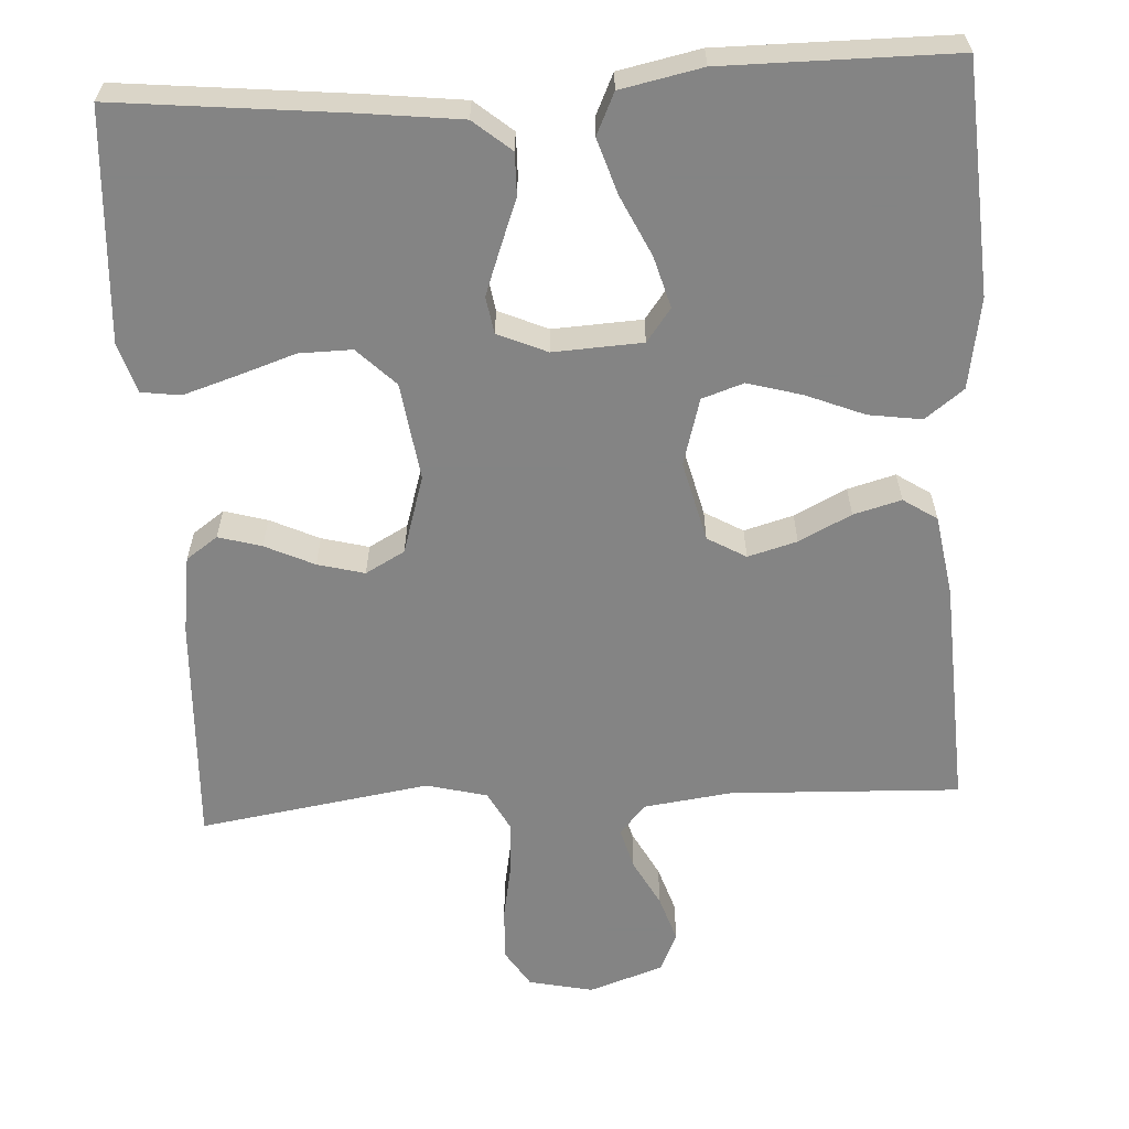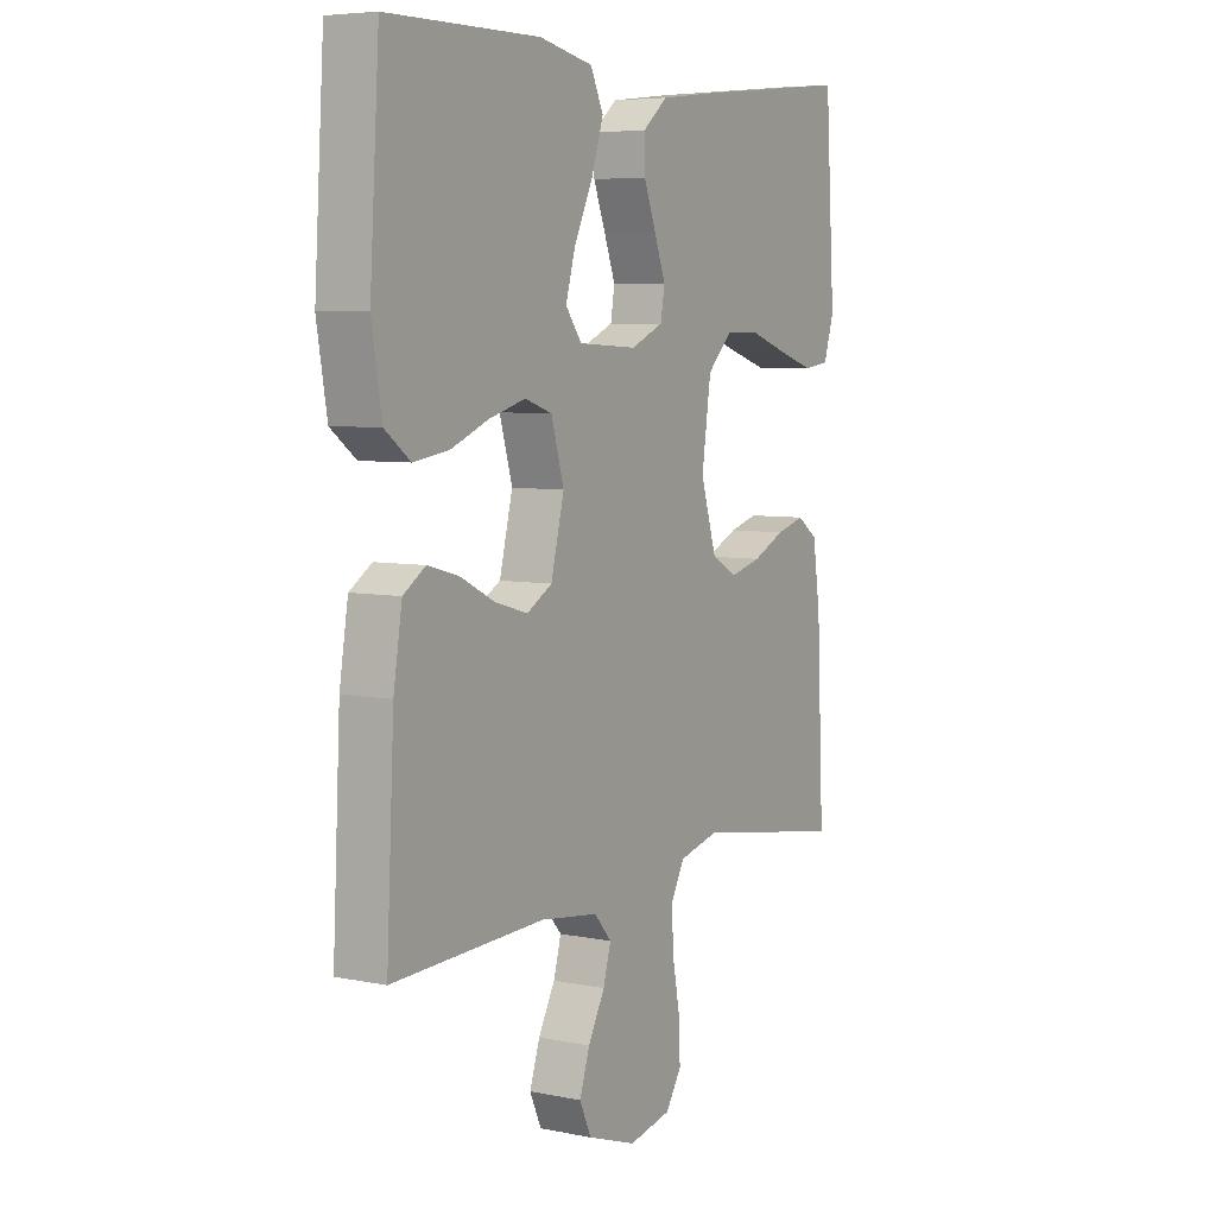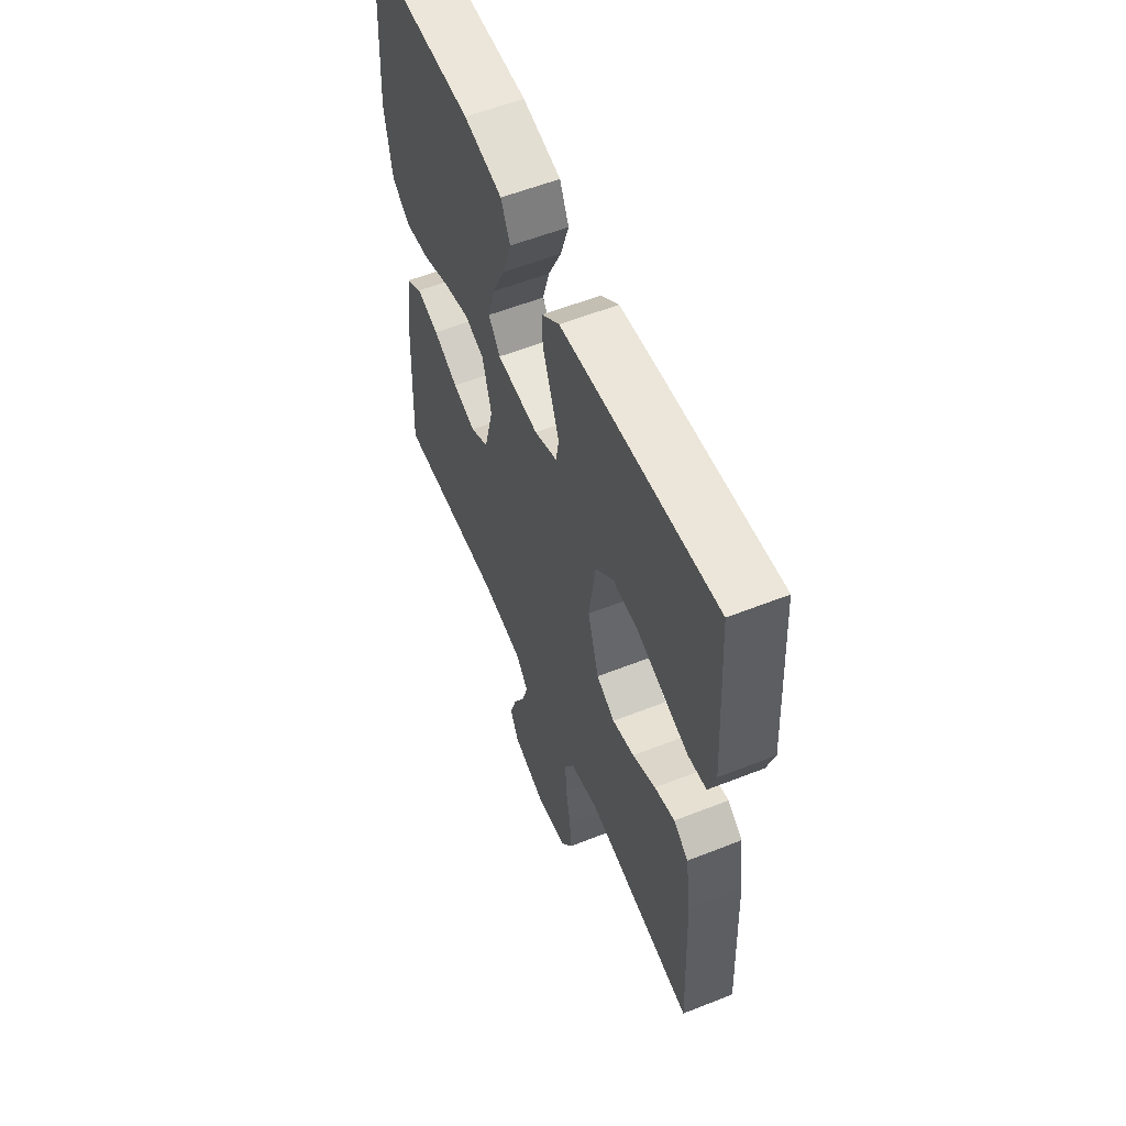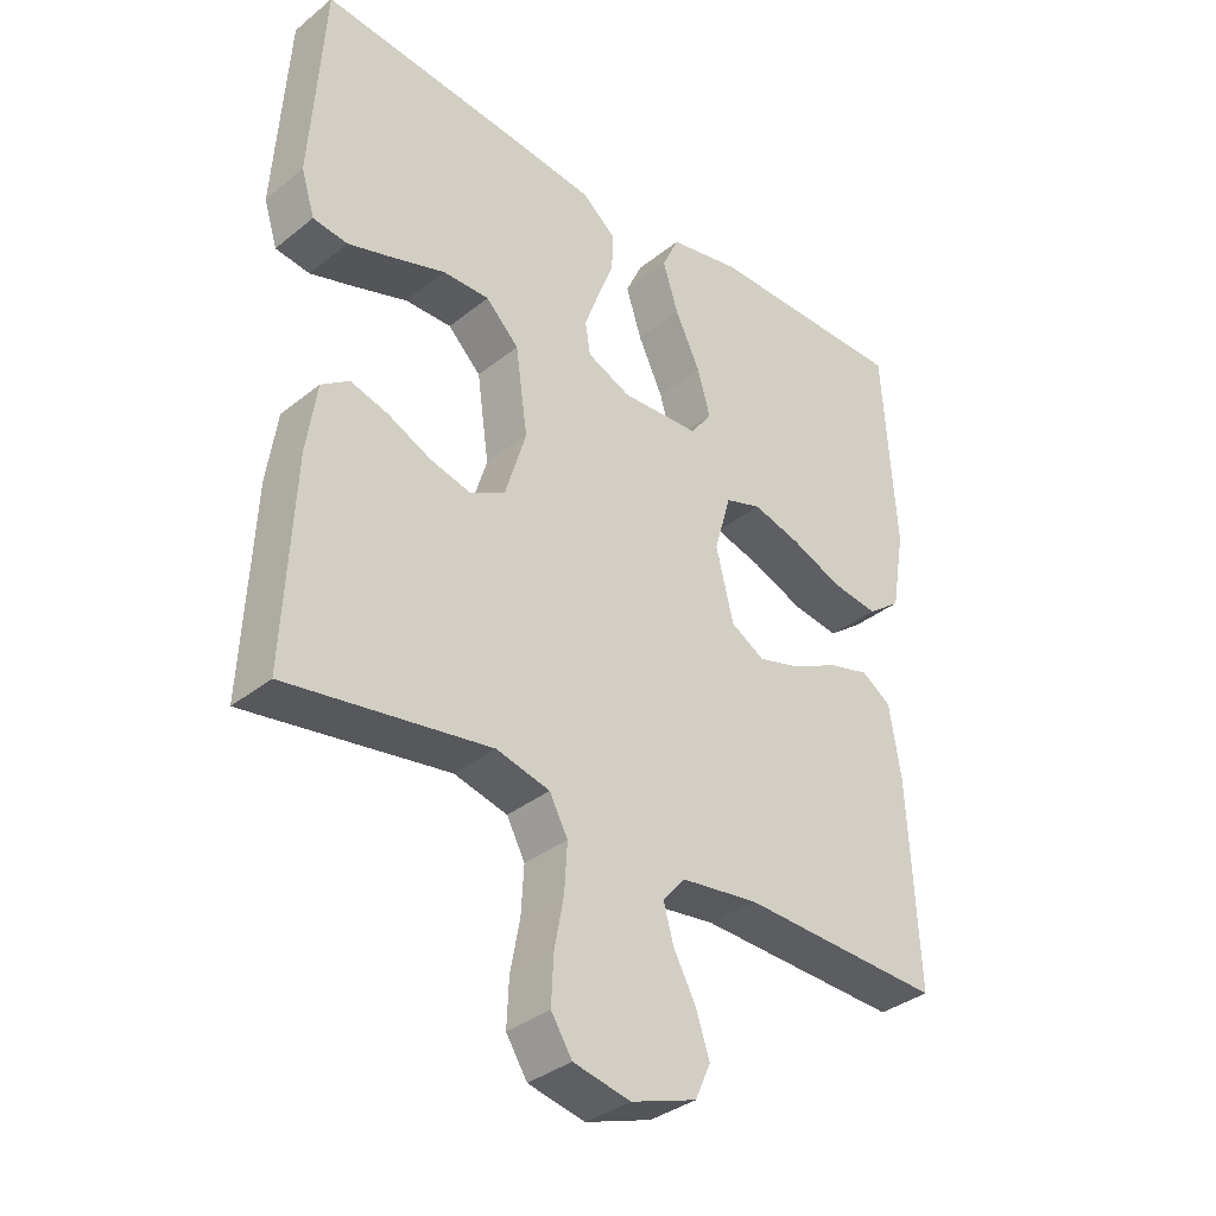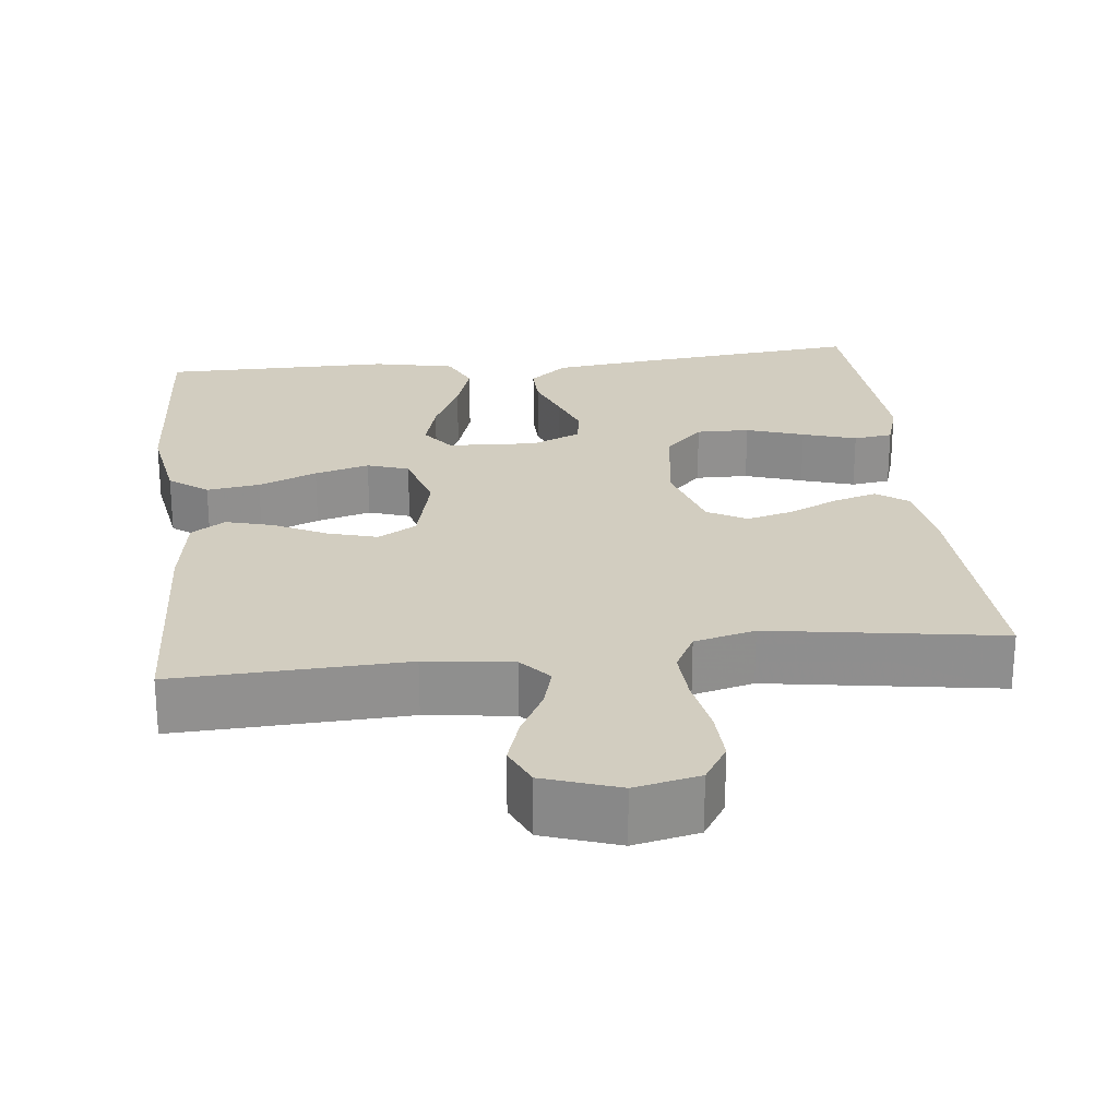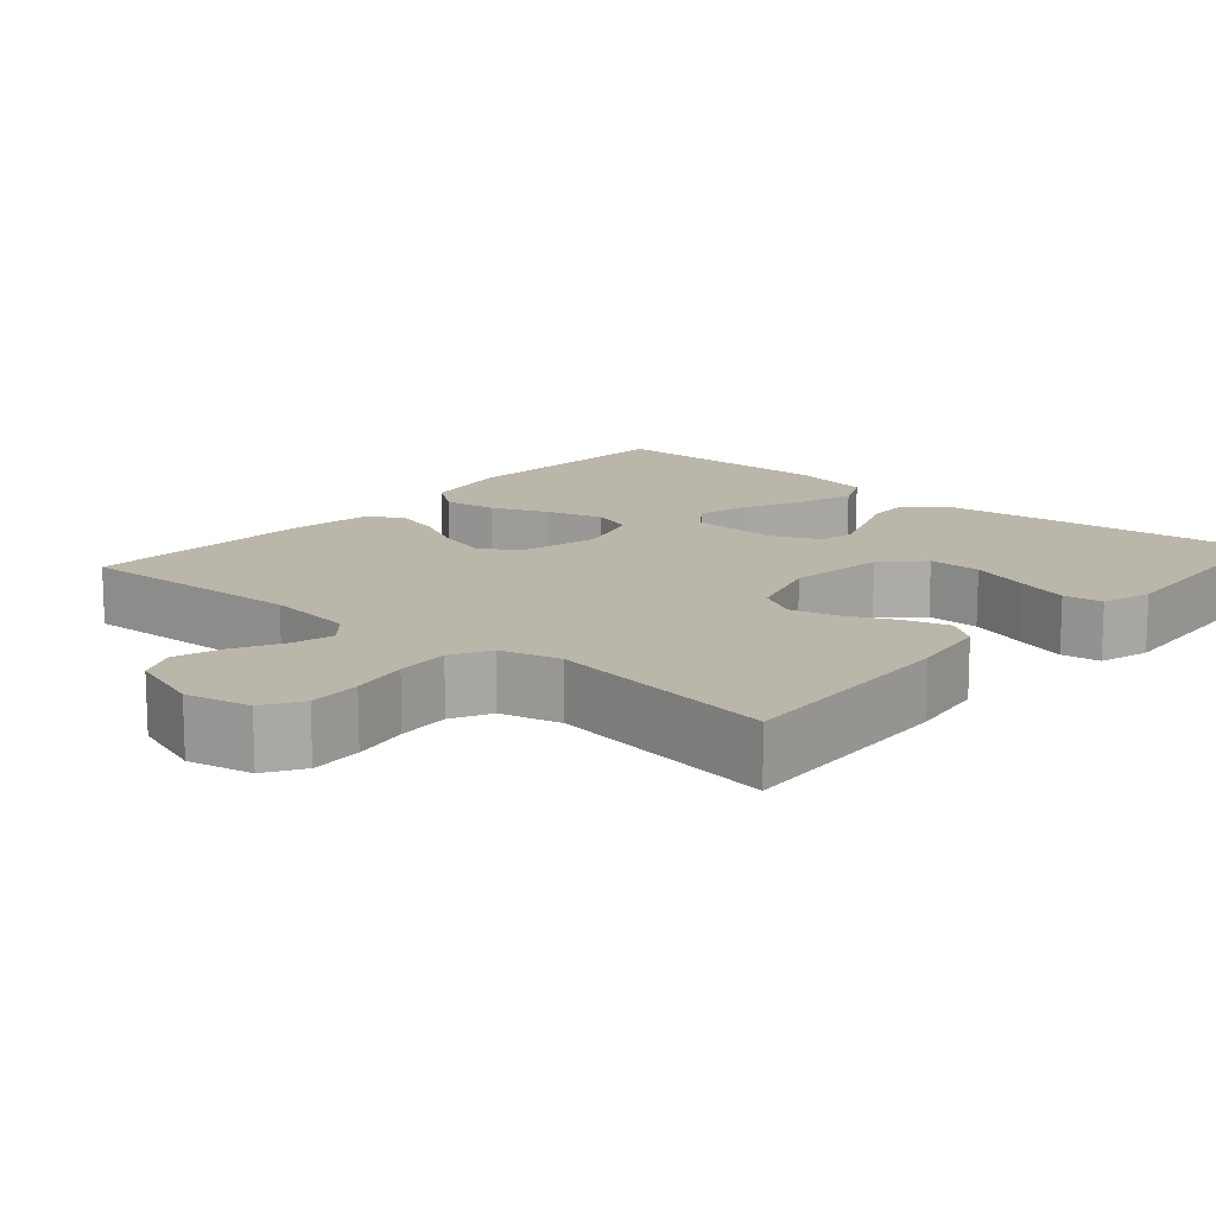
<metadata>
{"format":"obj","ext":"obj","renderer":"f3d","projection":"perspective","resolution":1024,"background":"white","views":[{"elev":-61.3,"azim":3.3,"up":"+Y"},{"elev":6.1,"azim":121.4,"up":"+Z"},{"elev":57.6,"azim":-112.3,"up":"+Z"},{"elev":-35.3,"azim":-43.5,"up":"+Z"},{"elev":24.7,"azim":173.6,"up":"+Y"},{"elev":14.1,"azim":-139.2,"up":"+Y"}]}
</metadata>
<code>
v 0.5 0.07 0.5
v 0.519 0.07 0.2
v 0.499 0.07 0.082
v 0.449 0.07 0.044
v 0.38 0.07 0.054
v 0.304 0.07 0.085
v 0.233 0.07 0.105
v 0.179 0.07 0.087
v 0.154 0.07 0
v 0.18 0.07 -0.105
v 0.23 0.07 -0.134
v 0.294 0.07 -0.116
v 0.362 0.07 -0.082
v 0.424 0.07 -0.065
v 0.468 0.07 -0.094
v 0.485 0.07 -0.2
v 0.5 0.07 -0.5
v 0.2 0.07 -0.488
v 0.086 0.07 -0.503
v 0.052 0.07 -0.542
v 0.067 0.07 -0.596
v 0.1 0.07 -0.658
v 0.12 0.07 -0.719
v 0.097 0.07 -0.77
v 0 0.07 -0.803
v -0.084 0.07 -0.785
v -0.115 0.07 -0.736
v -0.112 0.07 -0.668
v -0.098 0.07 -0.593
v -0.094 0.07 -0.524
v -0.121 0.07 -0.473
v -0.2 0.07 -0.453
v -0.5 0.07 -0.5
v -0.486 0.07 -0.2
v -0.471 0.07 -0.097
v -0.43 0.07 -0.068
v -0.374 0.07 -0.084
v -0.31 0.07 -0.114
v -0.249 0.07 -0.13
v -0.198 0.07 -0.102
v -0.167 0.07 0
v -0.185 0.07 0.127
v -0.234 0.07 0.176
v -0.303 0.07 0.175
v -0.378 0.07 0.15
v -0.448 0.07 0.128
v -0.499 0.07 0.135
v -0.519 0.07 0.2
v -0.5 0.07 0.5
v -0.2 0.07 0.469
v -0.074 0.07 0.454
v -0.025 0.07 0.413
v -0.026 0.07 0.358
v -0.05 0.07 0.295
v -0.072 0.07 0.235
v -0.064 0.07 0.187
v 0 0.07 0.159
v 0.116 0.07 0.165
v 0.148 0.07 0.208
v 0.129 0.07 0.275
v 0.092 0.07 0.353
v 0.069 0.07 0.425
v 0.094 0.07 0.479
v 0.2 0.07 0.501
v 0.5 0 0.5
v 0.519 0 0.2
v 0.499 0 0.082
v 0.449 0 0.044
v 0.38 0 0.054
v 0.304 0 0.085
v 0.233 0 0.105
v 0.179 0 0.087
v 0.154 0 0
v 0.18 0 -0.105
v 0.23 0 -0.134
v 0.294 0 -0.116
v 0.362 0 -0.082
v 0.424 0 -0.065
v 0.468 0 -0.094
v 0.485 0 -0.2
v 0.5 0 -0.5
v 0.2 0 -0.488
v 0.086 0 -0.503
v 0.052 0 -0.542
v 0.067 0 -0.596
v 0.1 0 -0.658
v 0.12 0 -0.719
v 0.097 0 -0.77
v 0 0 -0.803
v -0.084 0 -0.785
v -0.115 0 -0.736
v -0.112 0 -0.668
v -0.098 0 -0.593
v -0.094 0 -0.524
v -0.121 0 -0.473
v -0.2 0 -0.453
v -0.5 0 -0.5
v -0.486 0 -0.2
v -0.471 0 -0.097
v -0.43 0 -0.068
v -0.374 0 -0.084
v -0.31 0 -0.114
v -0.249 0 -0.13
v -0.198 0 -0.102
v -0.167 0 0
v -0.185 0 0.127
v -0.234 0 0.176
v -0.303 0 0.175
v -0.378 0 0.15
v -0.448 0 0.128
v -0.499 0 0.135
v -0.519 0 0.2
v -0.5 0 0.5
v -0.2 0 0.469
v -0.074 0 0.454
v -0.025 0 0.413
v -0.026 0 0.358
v -0.05 0 0.295
v -0.072 0 0.235
v -0.064 0 0.187
v 0 0 0.159
v 0.116 0 0.165
v 0.148 0 0.208
v 0.129 0 0.275
v 0.092 0 0.353
v 0.069 0 0.425
v 0.094 0 0.479
v 0.2 0 0.501
f 4 5 6
f 3 4 6
f 2 3 6
f 1 2 6
f 64 1 6
f 63 64 6
f 62 63 6
f 61 62 6
f 60 61 6
f 59 60 6 7
f 58 59 7 8
f 57 58 8 9
f 56 57 9 10
f 52 53 54
f 51 52 54
f 50 51 54
f 49 50 54
f 48 49 54
f 47 48 54
f 46 47 54
f 45 46 54
f 44 45 54
f 43 44 54 55
f 42 43 55 56
f 36 37 38
f 35 36 38
f 34 35 38
f 33 34 38
f 32 33 38
f 31 32 38 39
f 30 31 39 40
f 27 28 29
f 26 27 29
f 25 26 29
f 24 25 29
f 23 24 29
f 22 23 29
f 21 22 29
f 20 21 29 30
f 30 40 41
f 20 30 41
f 19 20 41
f 16 17 18
f 15 16 18
f 14 15 18
f 13 14 18
f 12 13 18
f 11 12 18 19
f 42 56 10
f 41 42 10
f 19 41 10
f 10 11 19
f 70 69 68
f 70 68 67
f 70 67 66
f 70 66 65
f 70 65 128
f 70 128 127
f 70 127 126
f 70 126 125
f 70 125 124
f 71 70 124 123
f 72 71 123 122
f 73 72 122 121
f 74 73 121 120
f 118 117 116
f 118 116 115
f 118 115 114
f 118 114 113
f 118 113 112
f 118 112 111
f 118 111 110
f 118 110 109
f 118 109 108
f 119 118 108 107
f 120 119 107 106
f 102 101 100
f 102 100 99
f 102 99 98
f 102 98 97
f 102 97 96
f 103 102 96 95
f 104 103 95 94
f 93 92 91
f 93 91 90
f 93 90 89
f 93 89 88
f 93 88 87
f 93 87 86
f 93 86 85
f 94 93 85 84
f 105 104 94
f 105 94 84
f 105 84 83
f 82 81 80
f 82 80 79
f 82 79 78
f 82 78 77
f 82 77 76
f 83 82 76 75
f 74 120 106
f 74 106 105
f 74 105 83
f 83 75 74
f 1 65 66 2
f 2 66 67 3
f 3 67 68 4
f 4 68 69 5
f 5 69 70 6
f 6 70 71 7
f 7 71 72 8
f 8 72 73 9
f 9 73 74 10
f 10 74 75 11
f 11 75 76 12
f 12 76 77 13
f 13 77 78 14
f 14 78 79 15
f 15 79 80 16
f 16 80 81 17
f 17 81 82 18
f 18 82 83 19
f 19 83 84 20
f 20 84 85 21
f 21 85 86 22
f 22 86 87 23
f 23 87 88 24
f 24 88 89 25
f 25 89 90 26
f 26 90 91 27
f 27 91 92 28
f 28 92 93 29
f 29 93 94 30
f 30 94 95 31
f 31 95 96 32
f 32 96 97 33
f 33 97 98 34
f 34 98 99 35
f 35 99 100 36
f 36 100 101 37
f 37 101 102 38
f 38 102 103 39
f 39 103 104 40
f 40 104 105 41
f 41 105 106 42
f 42 106 107 43
f 43 107 108 44
f 44 108 109 45
f 45 109 110 46
f 46 110 111 47
f 47 111 112 48
f 48 112 113 49
f 49 113 114 50
f 50 114 115 51
f 51 115 116 52
f 52 116 117 53
f 53 117 118 54
f 54 118 119 55
f 55 119 120 56
f 56 120 121 57
f 57 121 122 58
f 58 122 123 59
f 59 123 124 60
f 60 124 125 61
f 61 125 126 62
f 62 126 127 63
f 63 127 128 64
f 64 128 65 1

</code>
